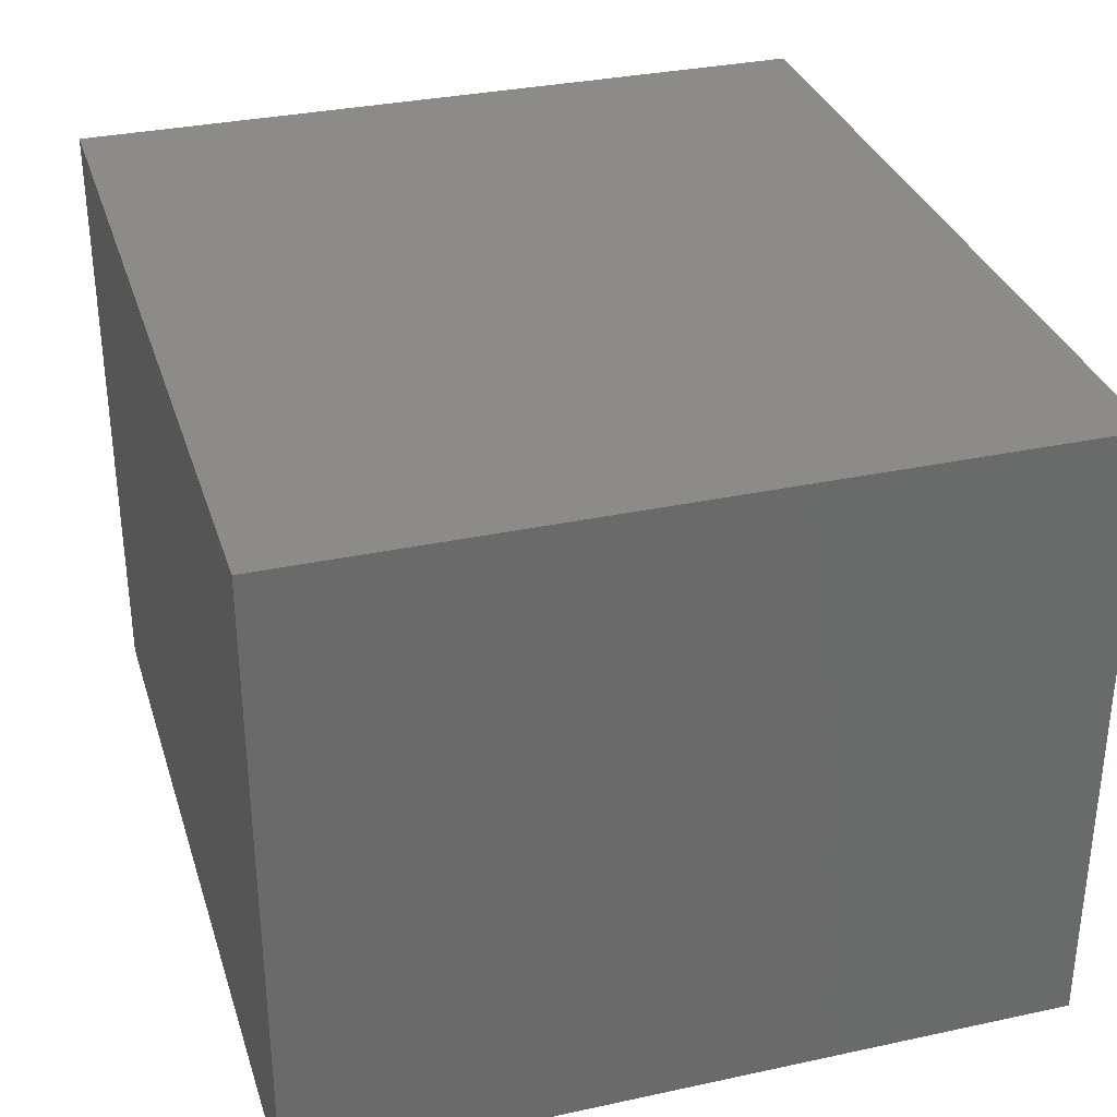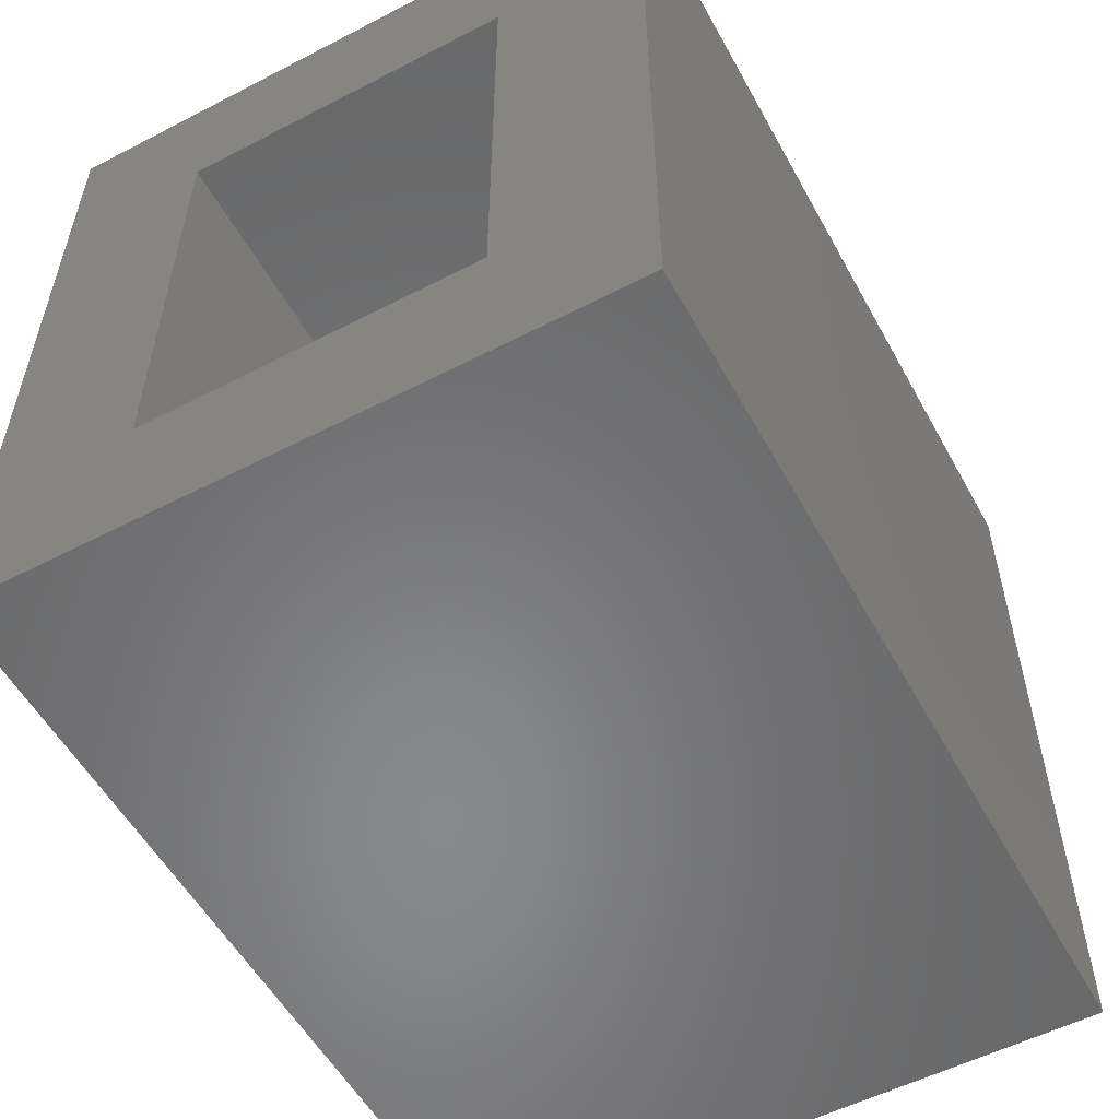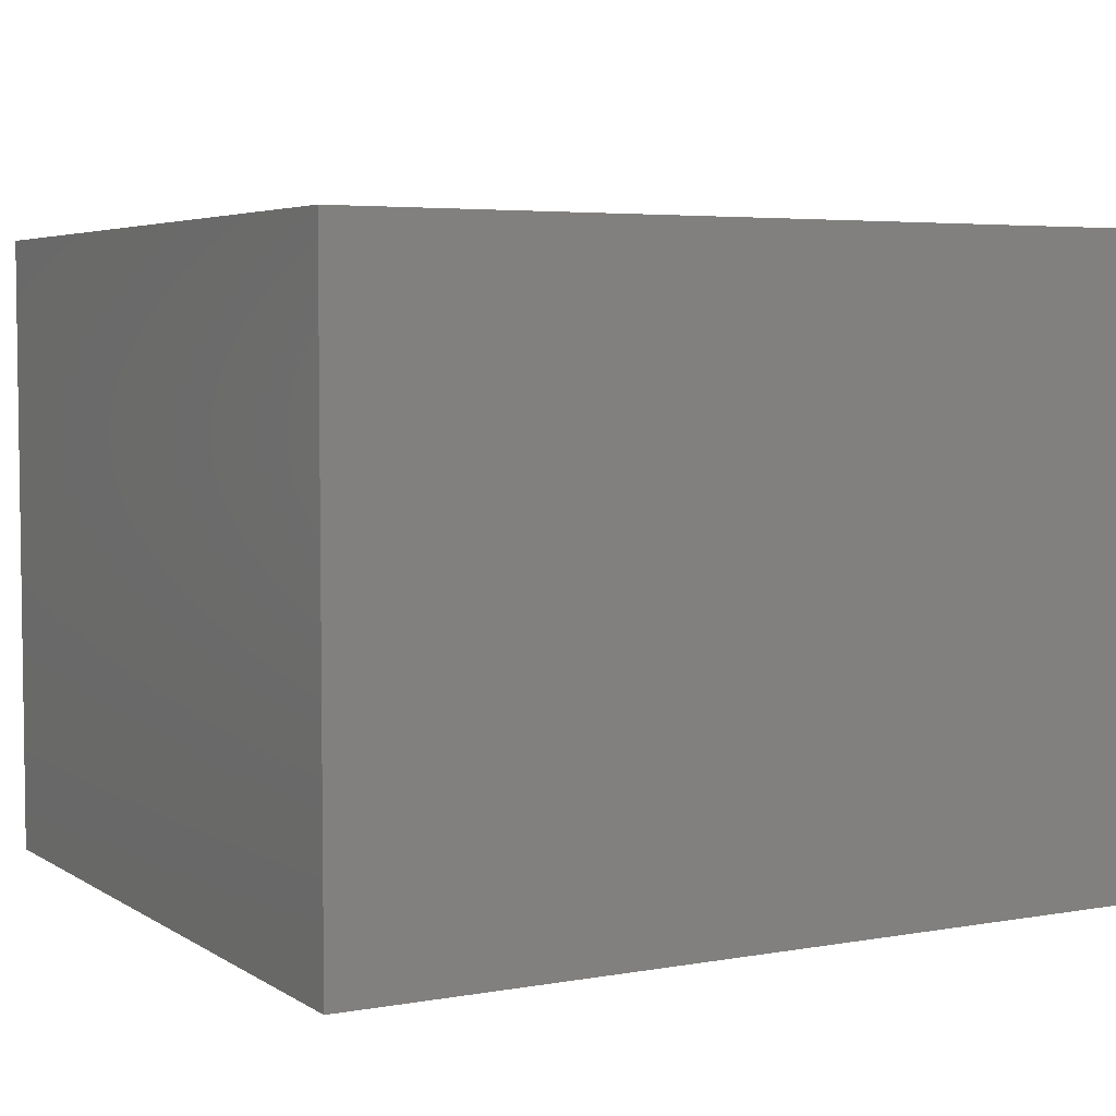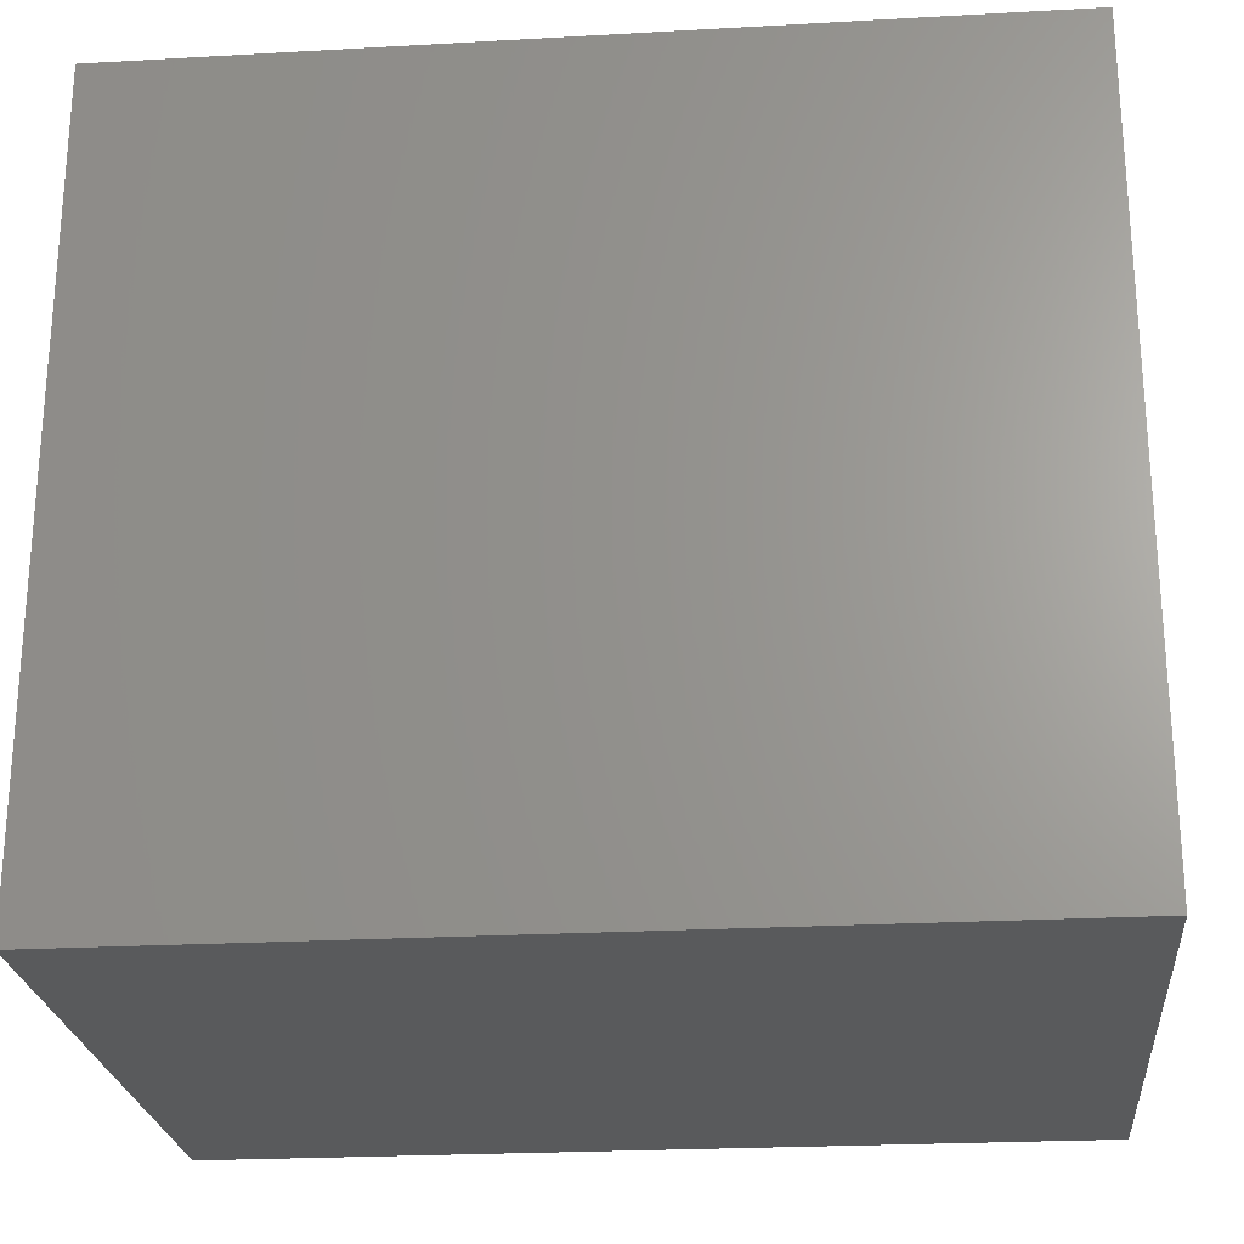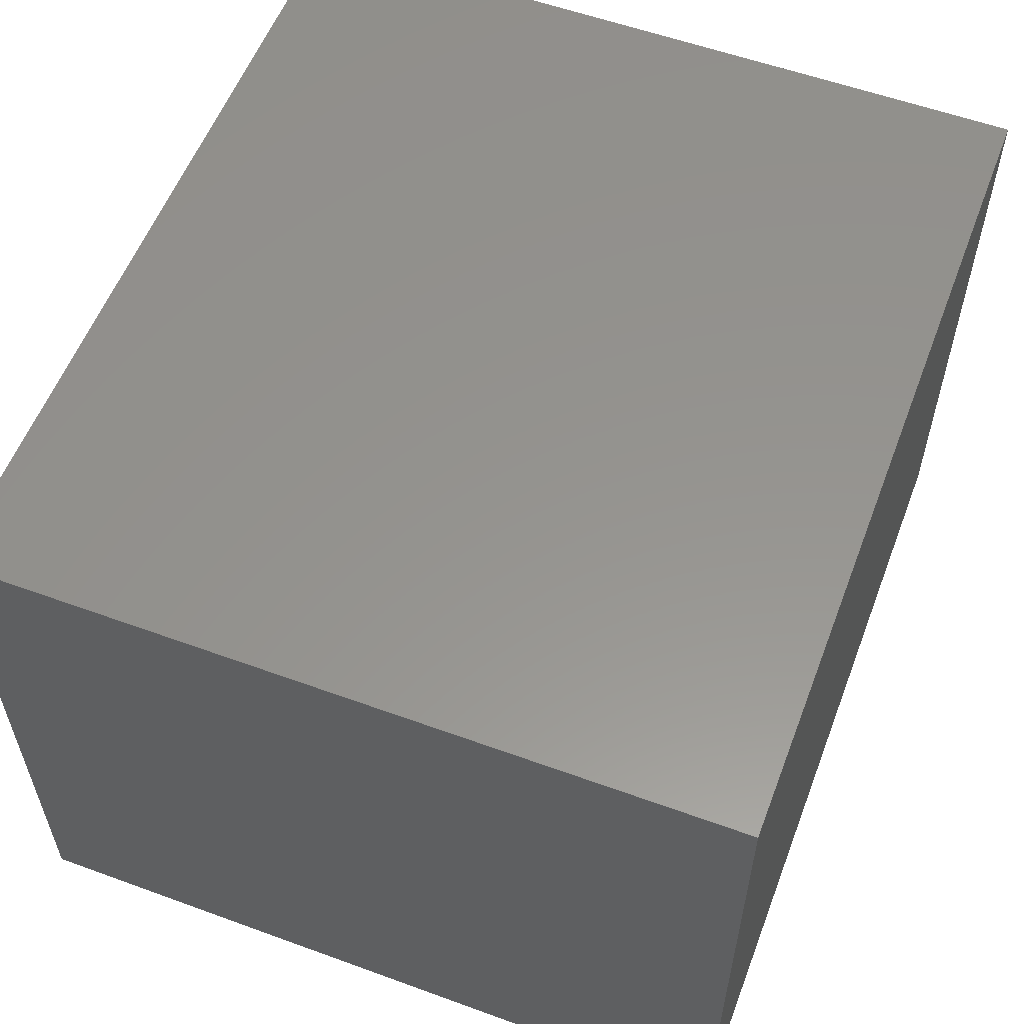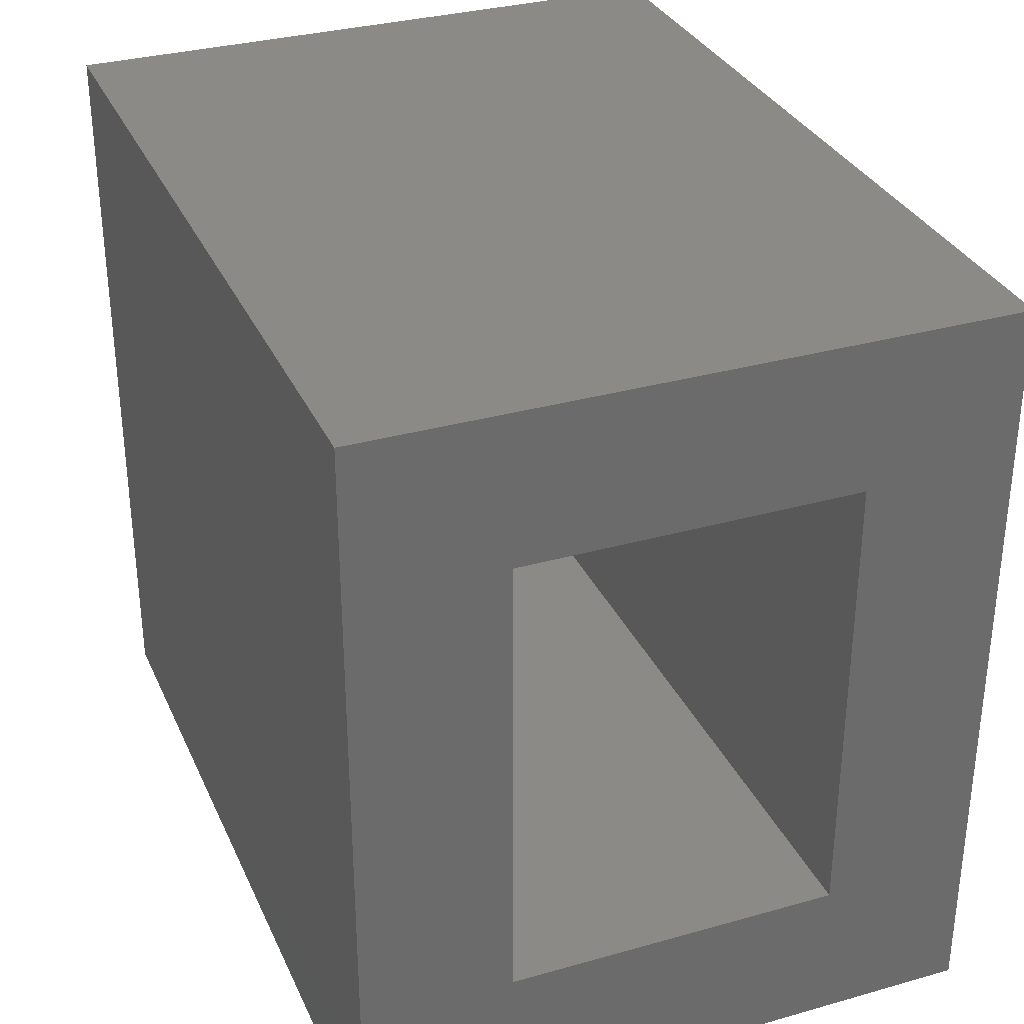
<metadata>
{"format":"stl","ext":"stl","renderer":"f3d","projection":"perspective","resolution":1024,"background":"white","views":[{"elev":32.7,"azim":-106.6,"up":"+Y"},{"elev":-55.0,"azim":118.6,"up":"+Z"},{"elev":4.7,"azim":-29.2,"up":"+Y"},{"elev":-24.1,"azim":-174.7,"up":"+Z"},{"elev":56.9,"azim":-69.2,"up":"+Y"},{"elev":32.3,"azim":68.5,"up":"+Z"}]}
</metadata>
<code>
# stl→obj: 16 verts, 28 faces
v 0.75 -0.5469 0.6706
v 0.75 -0.4062 0.5299
v 0.75 0.04688 0.6706
v 0.75 -0.09375 0.5299
v 0.75 0.04688 -0.04688
v 0.75 -0.09375 0.09375
v 0.75 -0.5469 -0.04688
v 0.75 -0.4062 0.09375
v 0.09375 -0.4062 0.09375
v 0.09375 -0.09375 0.09375
v 0.09375 -0.4062 0.5299
v 0.09375 -0.09375 0.5299
v -0.04688 -0.5469 -0.04688
v -0.04688 0.04688 -0.04688
v -0.04688 -0.5469 0.6706
v -0.04688 0.04688 0.6706
f 1 2 3
f 3 2 4
f 3 4 5
f 5 4 6
f 5 6 7
f 7 6 8
f 7 8 1
f 1 8 2
f 9 8 10
f 10 8 6
f 2 11 4
f 4 11 12
f 12 10 4
f 4 10 6
f 11 2 9
f 9 2 8
f 13 14 7
f 7 14 5
f 1 3 15
f 15 3 16
f 15 16 13
f 13 16 14
f 16 3 14
f 14 3 5
f 15 13 1
f 1 13 7
f 11 9 12
f 12 9 10

</code>
